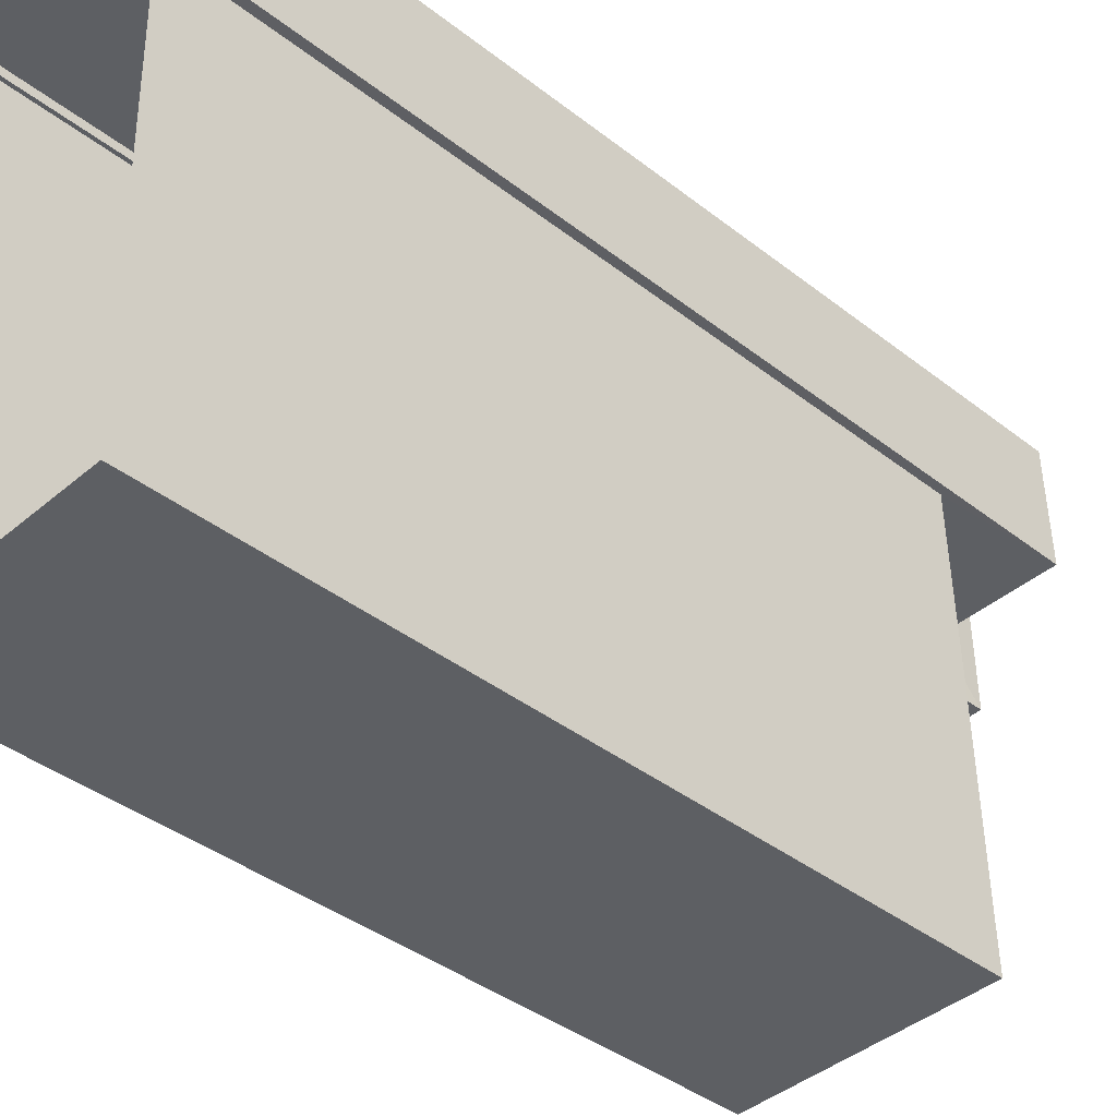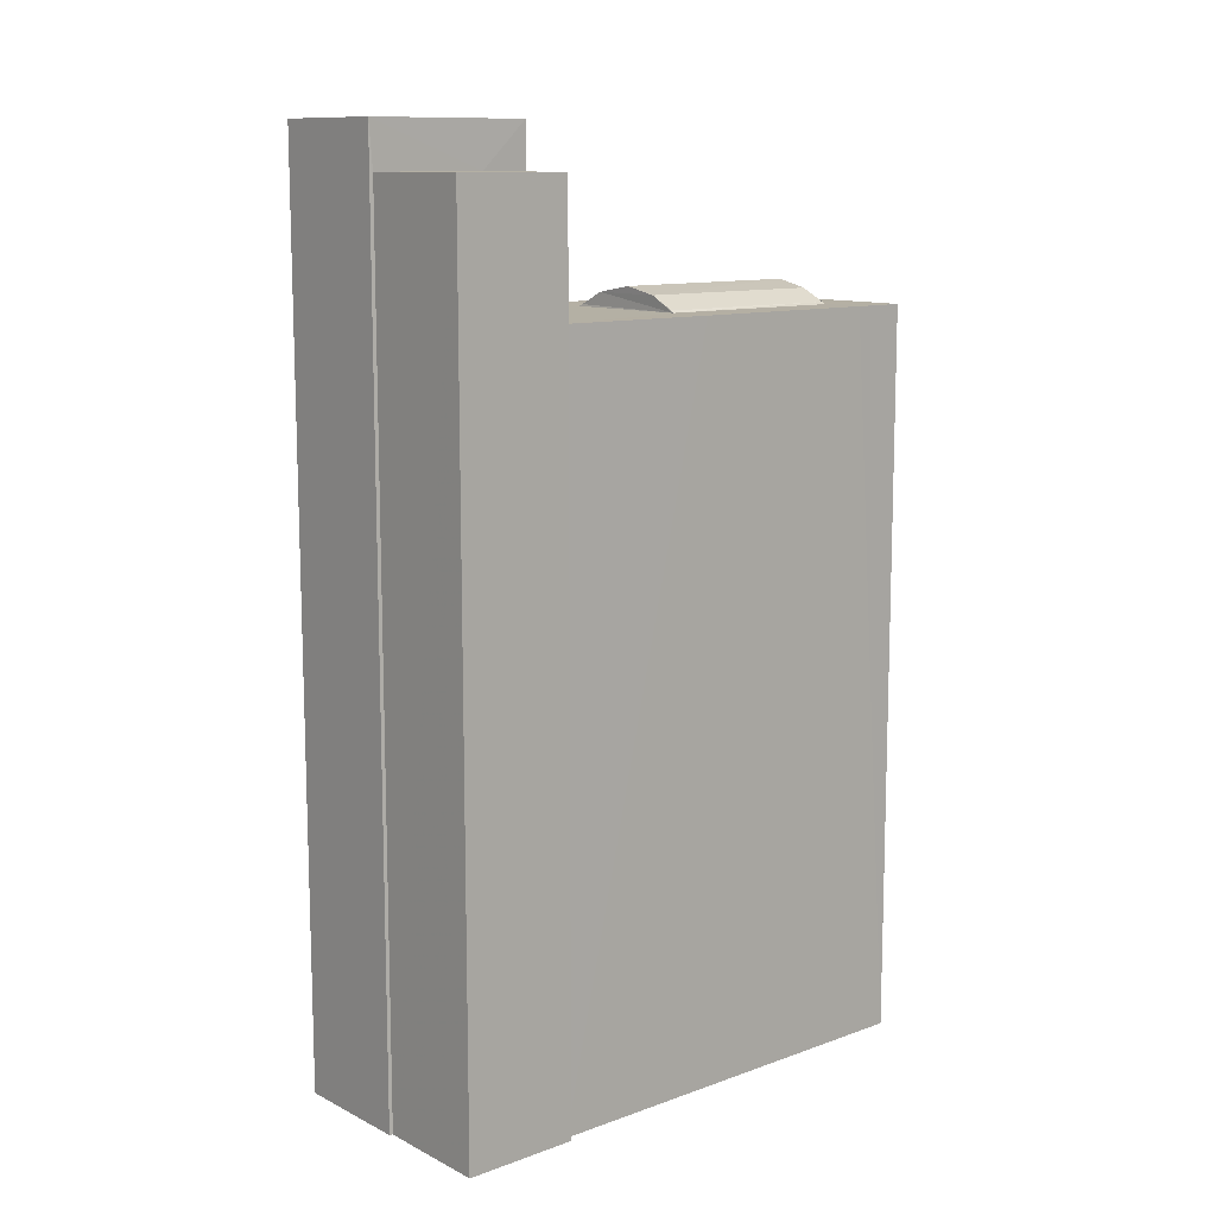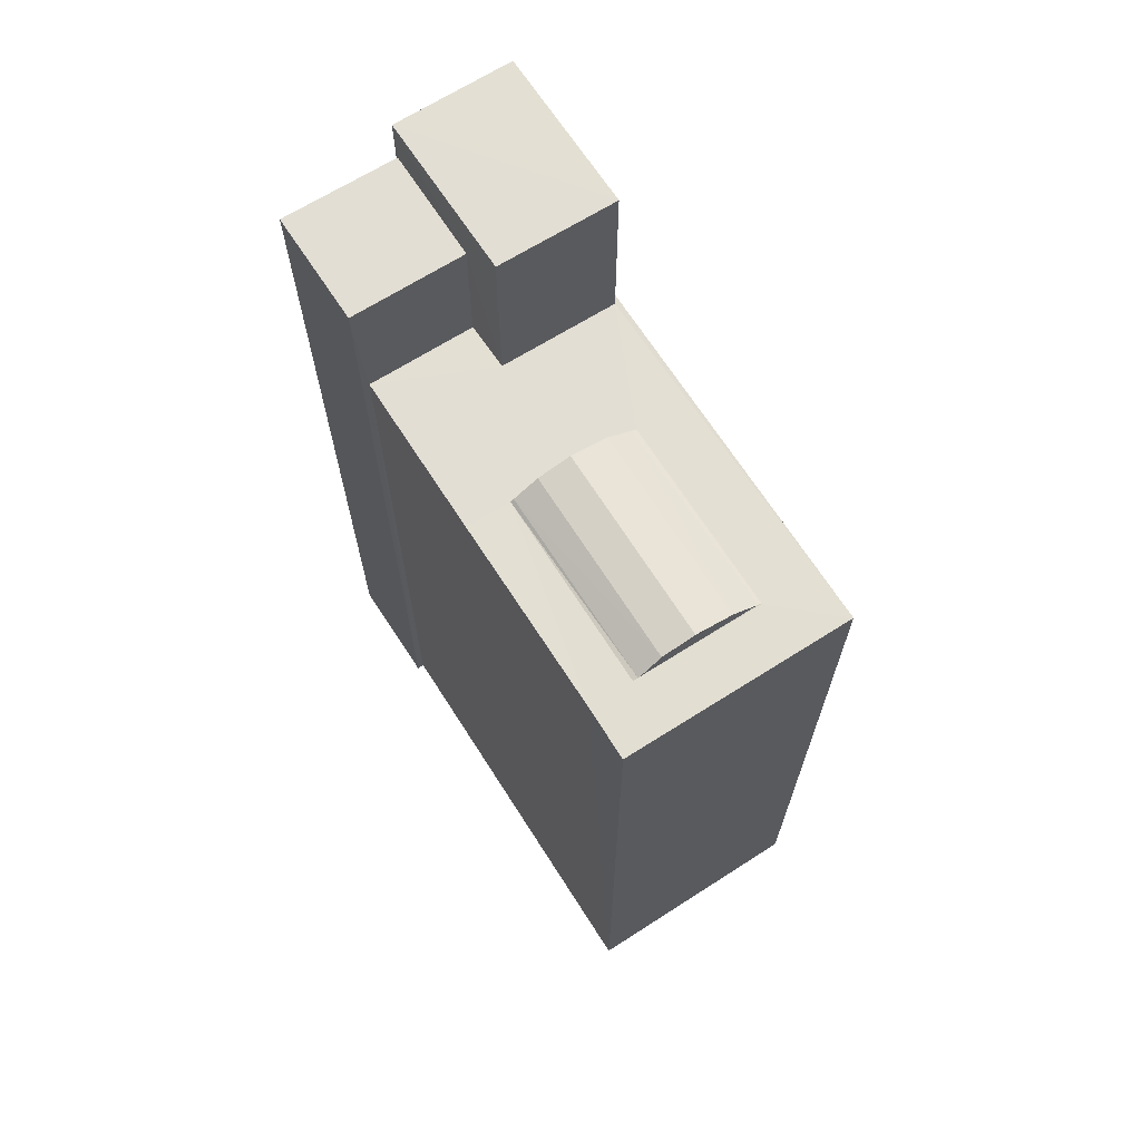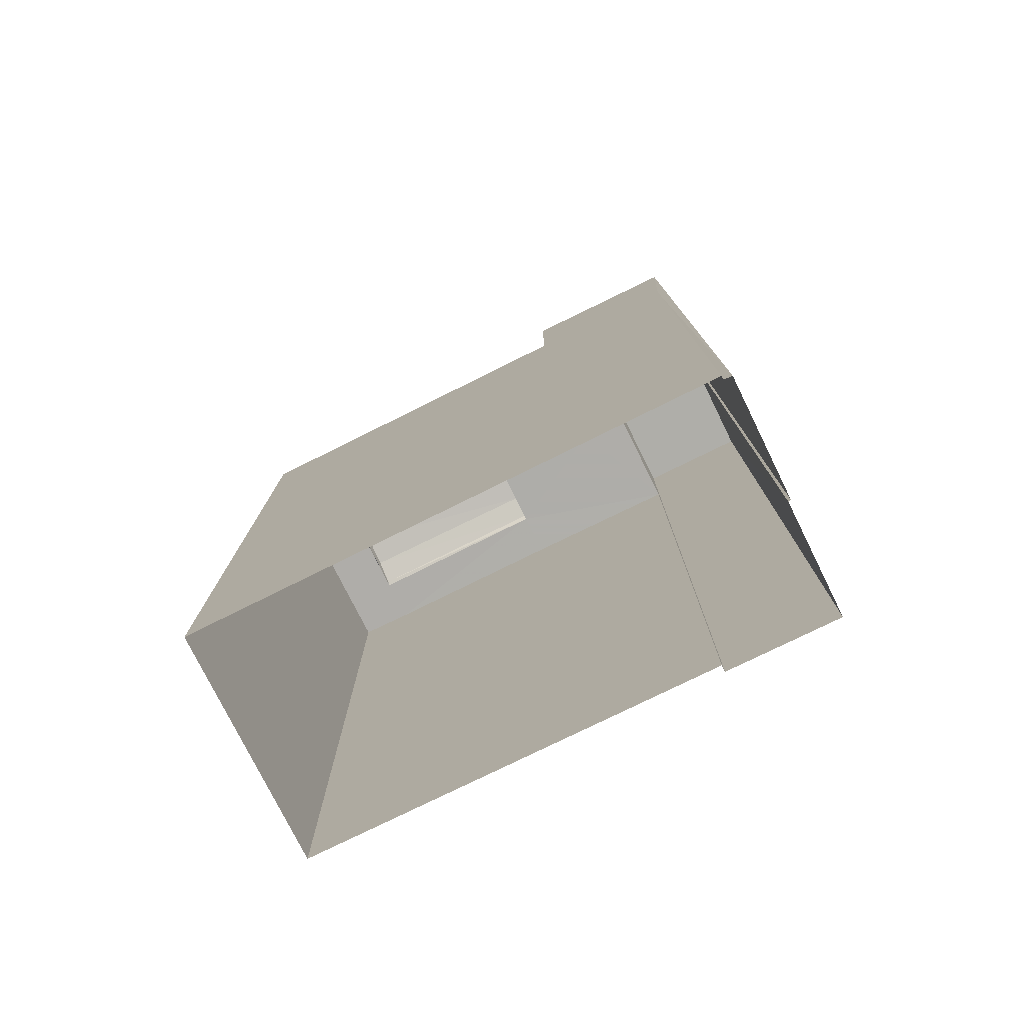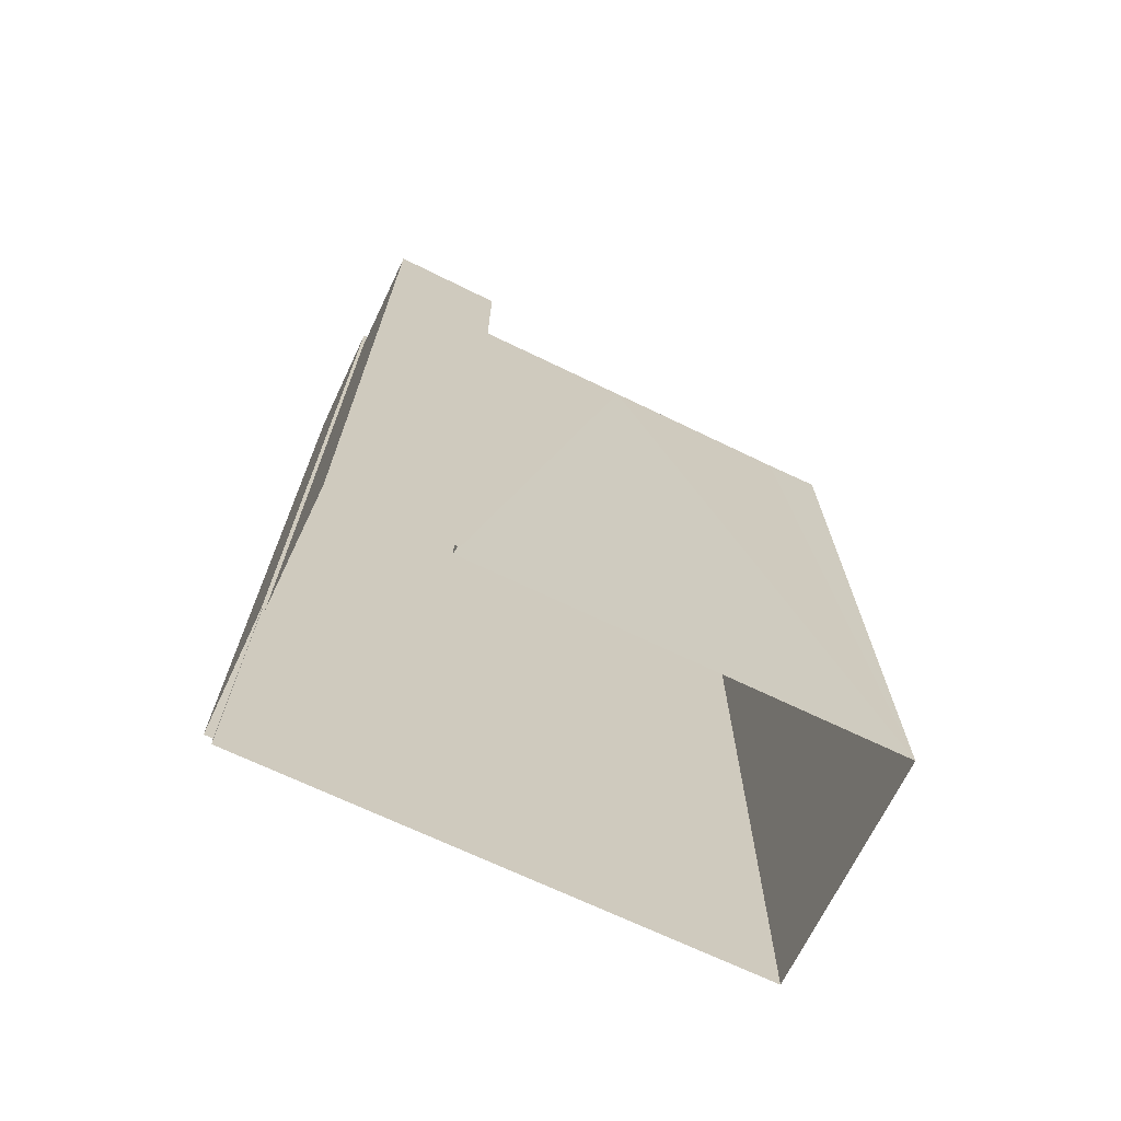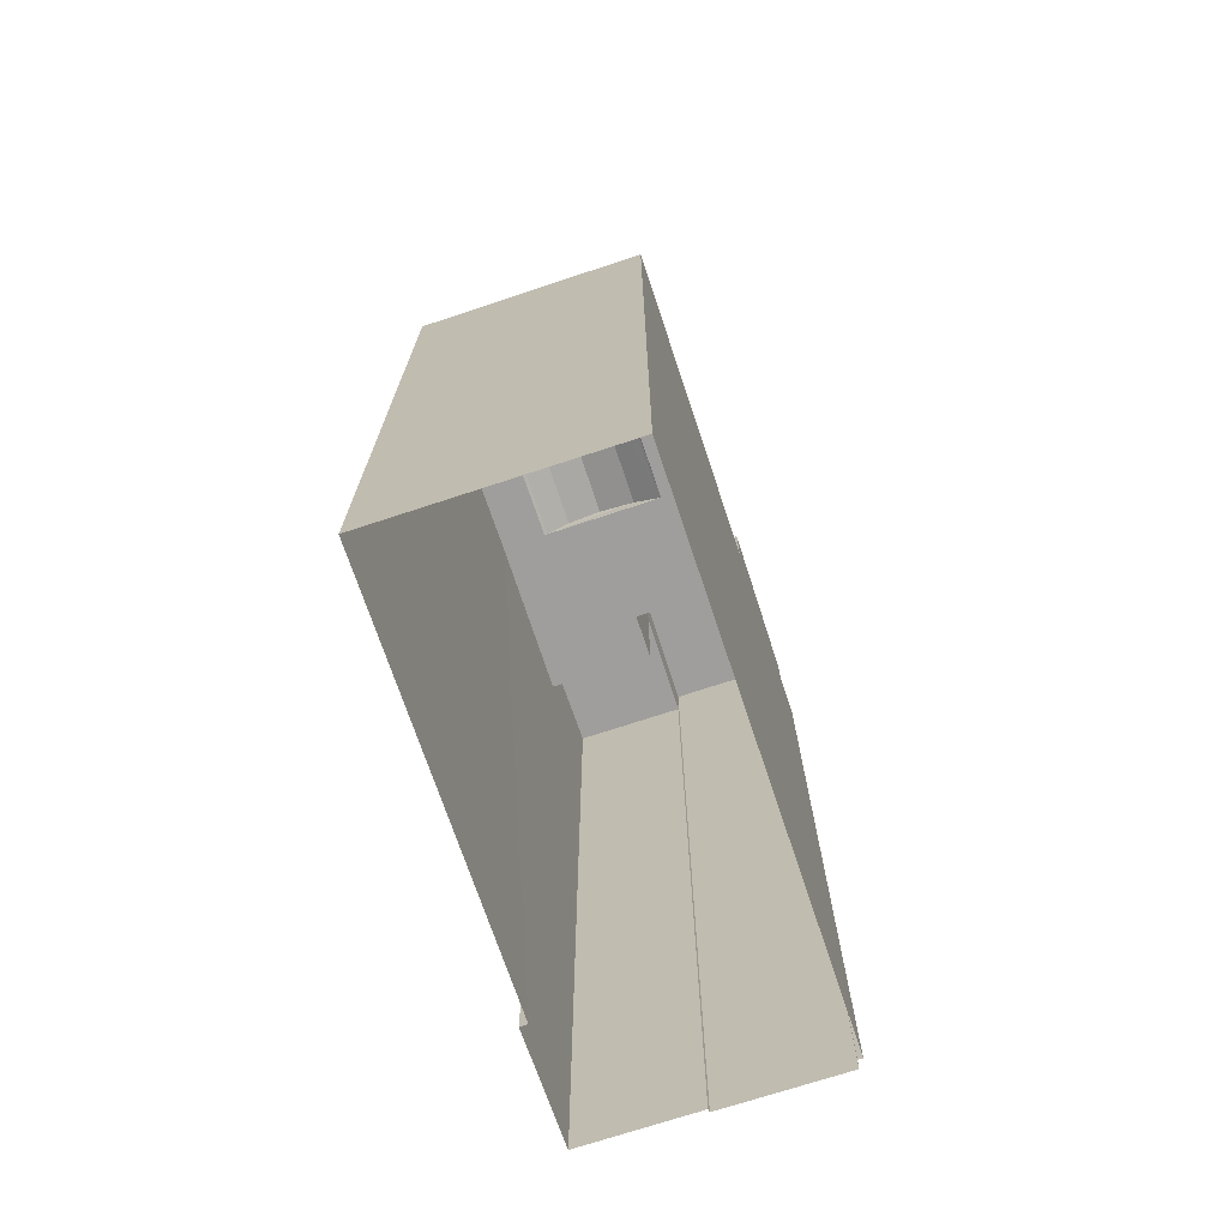
<metadata>
{"format":"obj","ext":"obj","renderer":"f3d","projection":"perspective","resolution":1024,"background":"white","views":[{"elev":-39.2,"azim":-134.3,"up":"+Y"},{"elev":11.4,"azim":-131.9,"up":"+Z"},{"elev":67.3,"azim":-33.8,"up":"+Z"},{"elev":-77.4,"azim":115.1,"up":"+Z"},{"elev":-69.8,"azim":-117.0,"up":"+Z"},{"elev":-71.0,"azim":17.1,"up":"+Z"}]}
</metadata>
<code>
v -3.731e+05 -1.037e+05 29.14
v -3.731e+05 -1.037e+05 29.14
v -3.731e+05 -1.037e+05 29.14
v -3.731e+05 -1.037e+05 29.14
v -3.731e+05 -1.037e+05 29.14
v -3.731e+05 -1.037e+05 29.14
v -3.731e+05 -1.037e+05 29.14
v -3.731e+05 -1.037e+05 29.14
v -3.731e+05 -1.037e+05 29.14
v -3.731e+05 -1.037e+05 29.14
v -3.731e+05 -1.037e+05 46.02
v -3.731e+05 -1.037e+05 46.02
v -3.731e+05 -1.037e+05 46.31
v -3.731e+05 -1.037e+05 46.3
v -3.731e+05 -1.037e+05 45.97
v -3.731e+05 -1.037e+05 45.97
v -3.731e+05 -1.037e+05 45.97
v -3.731e+05 -1.037e+05 45.97
v -3.731e+05 -1.037e+05 45.97
v -3.731e+05 -1.037e+05 45.97
v -3.731e+05 -1.037e+05 45.97
v -3.731e+05 -1.037e+05 45.97
v -3.731e+05 -1.037e+05 45.97
v -3.731e+05 -1.037e+05 45.97
v -3.731e+05 -1.037e+05 45.97
v -3.731e+05 -1.037e+05 45.97
v -3.731e+05 -1.037e+05 45.97
v -3.731e+05 -1.037e+05 45.97
v -3.731e+05 -1.037e+05 49.89
v -3.731e+05 -1.037e+05 49.89
v -3.731e+05 -1.037e+05 49.89
v -3.731e+05 -1.037e+05 49.89
v -3.731e+05 -1.037e+05 46.47
v -3.731e+05 -1.037e+05 46.3
v -3.731e+05 -1.037e+05 46.47
v -3.731e+05 -1.037e+05 46.31
v -3.731e+05 -1.037e+05 46.02
v -3.731e+05 -1.037e+05 46.02
v -3.731e+05 -1.037e+05 48.86
v -3.731e+05 -1.037e+05 48.86
v -3.731e+05 -1.037e+05 48.86
v -3.731e+05 -1.037e+05 48.85
f 1 2 3
f 4 3 5
f 2 6 7
f 8 5 9
f 8 9 10
f 9 2 7
f 3 2 5
f 5 2 9
f 11 12 13
f 14 11 13
f 15 16 17
f 18 19 20
f 16 21 22
f 23 19 18
f 24 22 21
f 25 18 17
f 26 27 23
f 28 24 27
f 17 16 22
f 23 18 25
f 28 22 24
f 25 17 22
f 26 23 25
f 26 28 27
f 29 30 31
f 32 29 31
f 33 34 35
f 33 36 34
f 25 37 38
f 26 25 38
f 14 13 33
f 35 14 33
f 39 40 41
f 39 42 40
f 36 37 34
f 36 38 37
f 22 12 11
f 22 28 12
f 31 8 10
f 31 30 8
f 5 8 20
f 8 30 20
f 20 29 18
f 20 30 29
f 34 37 22
f 35 34 14
f 37 25 22
f 14 22 11
f 14 34 22
f 27 24 1
f 1 21 2
f 21 16 2
f 1 24 21
f 27 1 3
f 23 27 3
f 41 7 6
f 41 40 7
f 12 28 13
f 33 13 36
f 28 26 38
f 36 28 38
f 13 28 36
f 18 29 32
f 17 18 32
f 6 16 41
f 41 16 39
f 6 2 16
f 39 16 15
f 23 3 4
f 19 23 4
f 15 17 39
f 9 42 10
f 17 32 39
f 10 42 31
f 39 32 31
f 42 39 31
f 20 19 4
f 5 20 4
f 9 7 40
f 42 9 40

</code>
